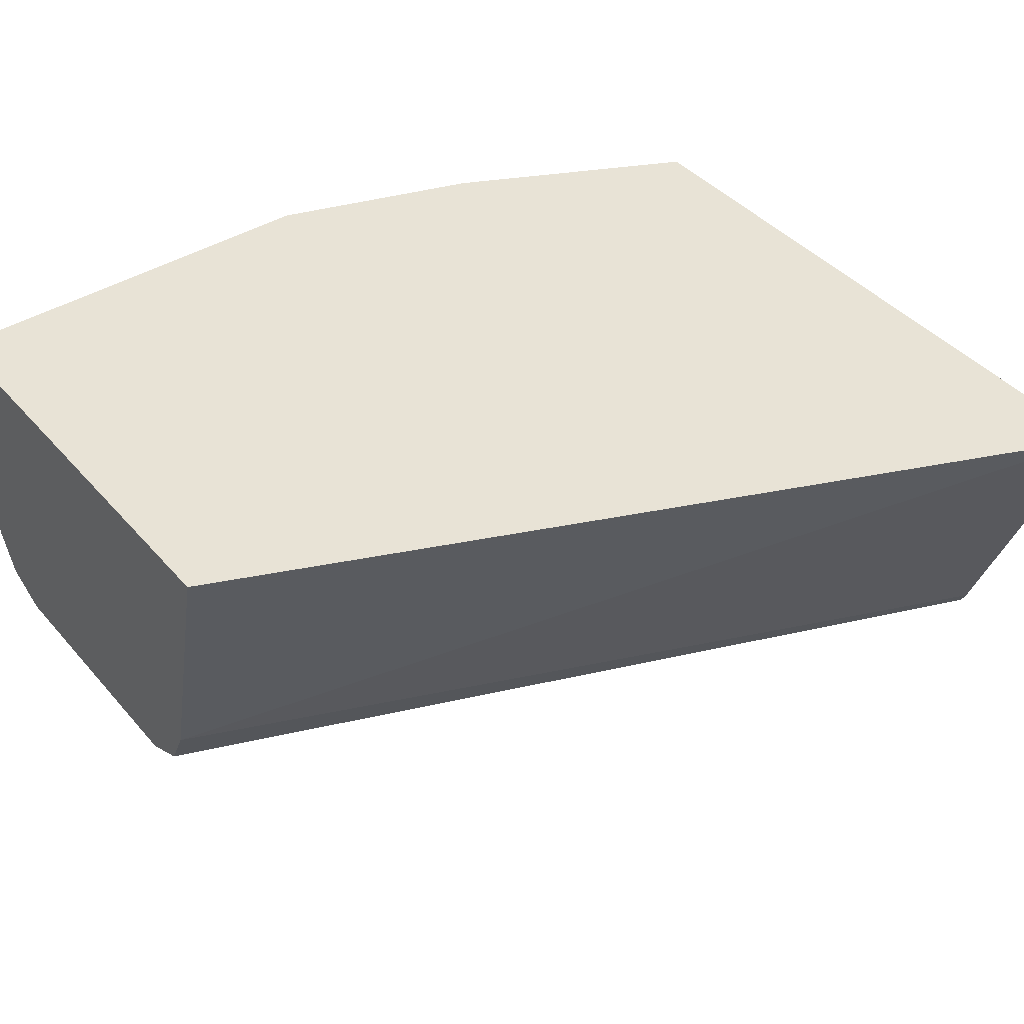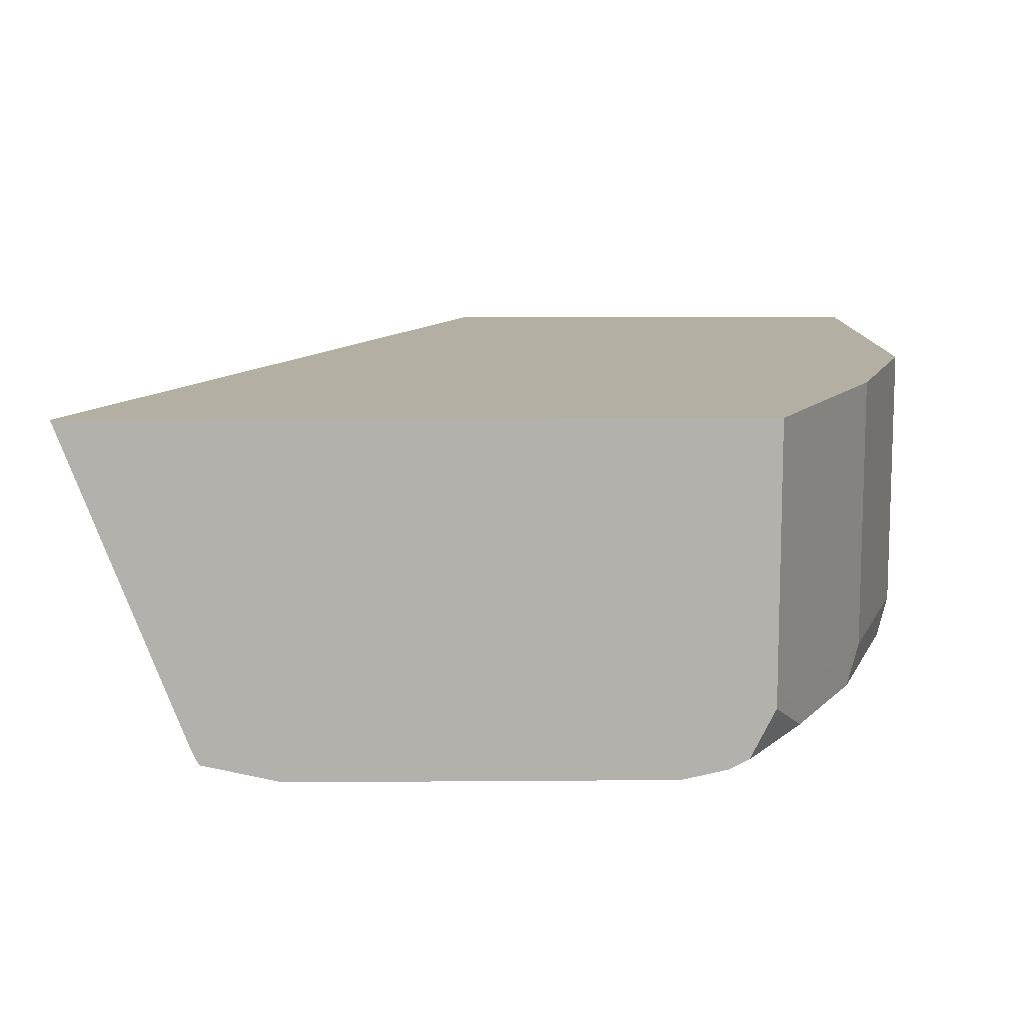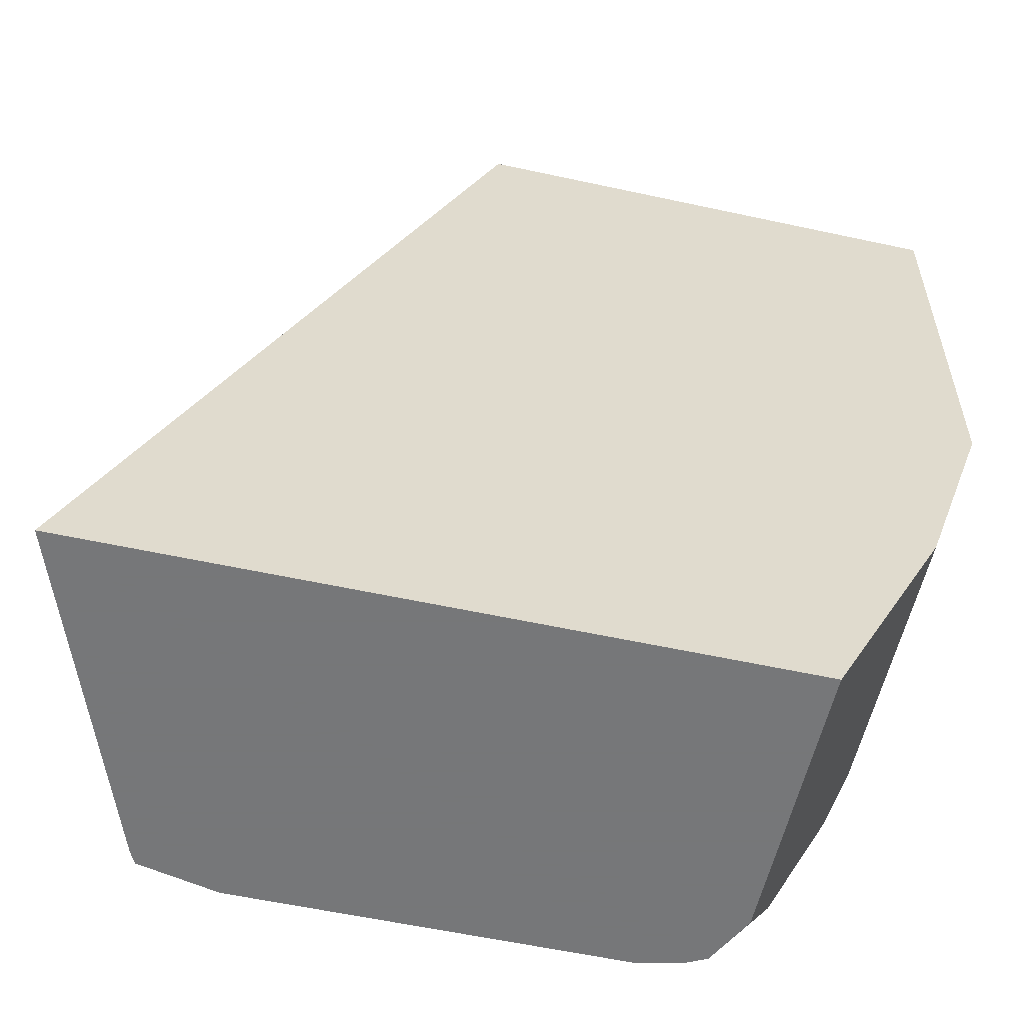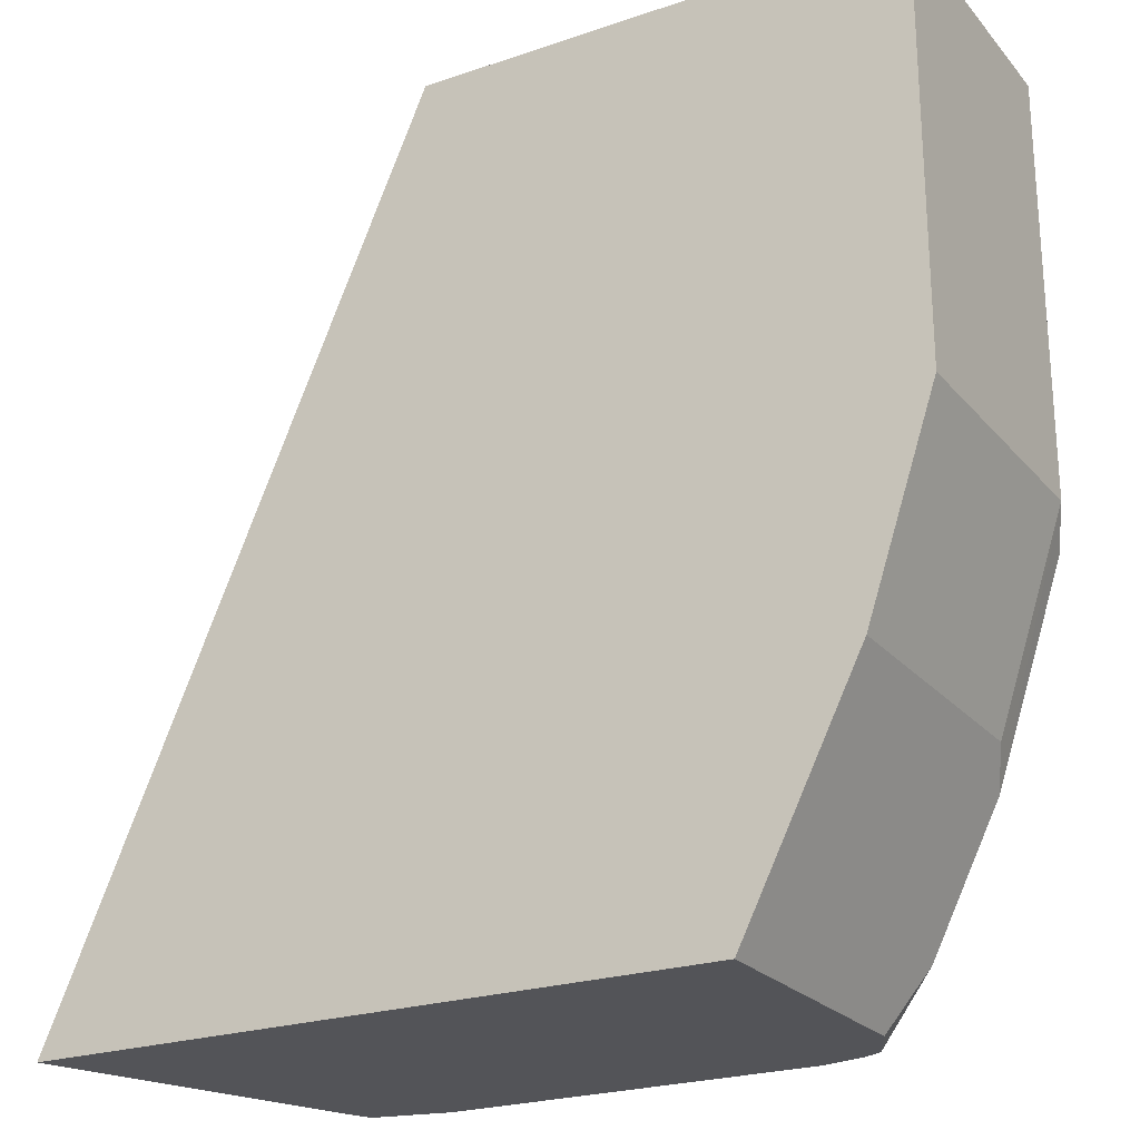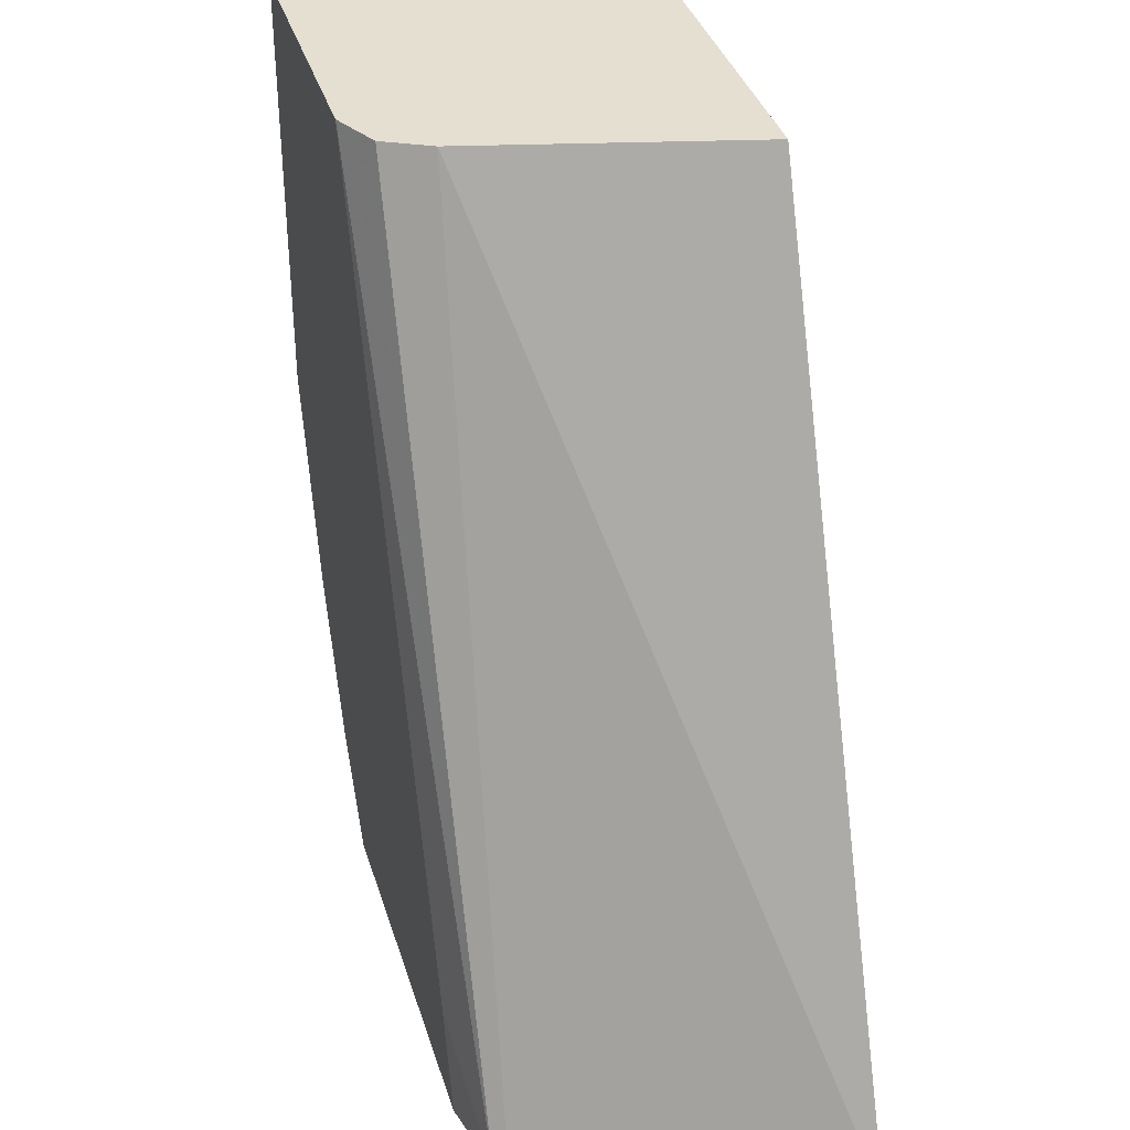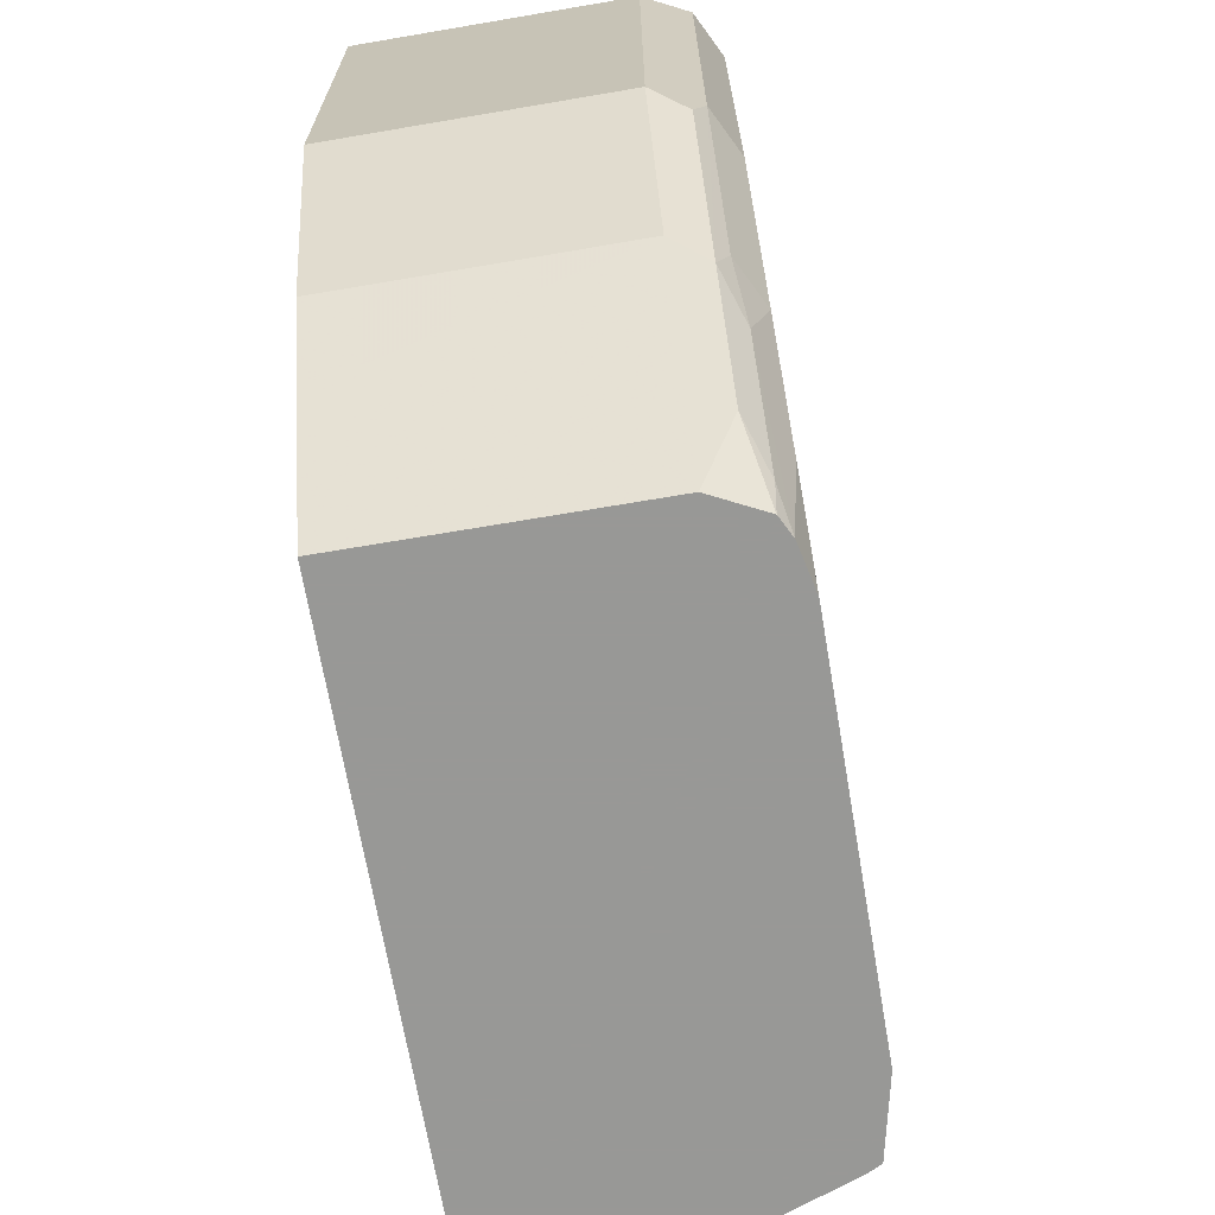
<metadata>
{"format":"obj","ext":"obj","renderer":"f3d","projection":"perspective","resolution":1024,"background":"white","views":[{"elev":41.5,"azim":-127.0,"up":"+Z"},{"elev":11.2,"azim":-1.1,"up":"+Z"},{"elev":-57.1,"azim":-12.8,"up":"+Y"},{"elev":-23.5,"azim":29.8,"up":"+Y"},{"elev":36.6,"azim":-106.2,"up":"+Y"},{"elev":-68.5,"azim":99.7,"up":"+Y"}]}
</metadata>
<code>
v 0.02255 -0.241 -0.5674
v 0.04649 -0.241 -0.6304
v 0.1562 -0.241 -0.5674
v 0.09718 -0.06778 -0.5674
v 0.1107 -0.06778 -0.6225
v 0.04775 -0.241 -0.6329
v 0.1153 -0.06778 -0.6317
v 0.1562 -0.241 -0.6225
v 0.1706 -0.2122 -0.5674
v 0.1937 -0.06778 -0.5674
v 0.06917 -0.2213 -0.6364
v 0.05535 -0.241 -0.6346
v 0.1245 -0.06778 -0.6364
v 0.1512 -0.241 -0.6324
v 0.1625 -0.2282 -0.6294
v 0.1764 -0.2006 -0.6294
v 0.1798 -0.1937 -0.6225
v 0.1798 -0.1937 -0.5674
v 0.1937 -0.06778 -0.6225
v 0.1937 -0.1522 -0.5674
v 0.06331 -0.241 -0.6364
v 0.1798 -0.06778 -0.6364
v 0.1473 -0.241 -0.6344
v 0.1539 -0.2352 -0.6329
v 0.1677 -0.2075 -0.6329
v 0.1752 -0.1937 -0.6317
v 0.1891 -0.1522 -0.6317
v 0.1902 -0.1591 -0.6294
v 0.1937 -0.1522 -0.6225
v 0.1895 -0.06778 -0.6308
v 0.1383 -0.241 -0.6364
v 0.1891 -0.06778 -0.6317
v 0.1798 -0.1522 -0.6364
v 0.1522 -0.2213 -0.6364
v 0.166 -0.1937 -0.6364
f 14 24 15
f 16 26 27
f 16 25 26
f 15 25 16
f 15 24 25
f 11 21 12
f 11 34 31
f 11 35 34
f 11 33 35
f 11 22 33
f 11 13 22
f 16 27 28
f 11 31 21
f 16 28 29
f 23 34 35
f 17 29 20
f 10 29 19
f 27 29 28
f 27 30 29
f 27 32 30
f 26 33 27
f 26 35 33
f 16 29 17
f 25 35 26
f 23 35 25
f 23 31 34
f 22 27 33
f 22 32 27
f 19 29 30
f 17 20 18
f 23 25 24
f 10 20 29
f 14 23 24
f 8 17 9
f 9 17 18
f 1 2 6
f 1 6 12
f 1 12 21
f 1 31 23
f 1 23 14
f 1 14 8
f 1 8 3
f 1 3 9
f 1 9 18
f 1 18 20
f 1 20 10
f 1 10 4
f 1 4 5
f 1 5 2
f 1 21 31
f 2 7 6
f 2 5 7
f 8 15 16
f 8 16 17
f 6 13 11
f 6 7 13
f 6 11 12
f 4 7 5
f 8 14 15
f 4 22 13
f 4 32 22
f 4 30 32
f 4 19 30
f 4 10 19
f 4 13 7
f 3 8 9

</code>
